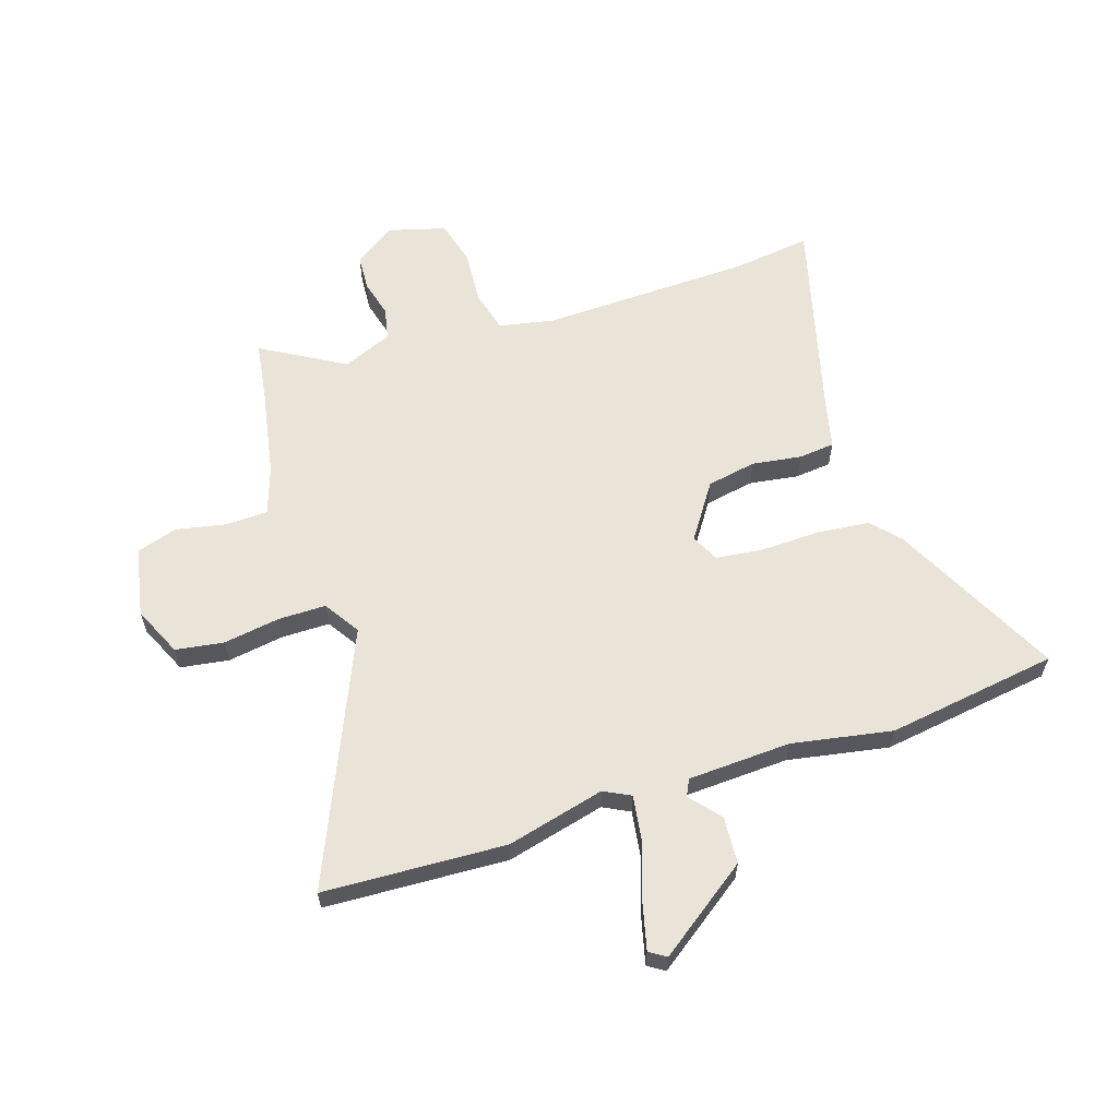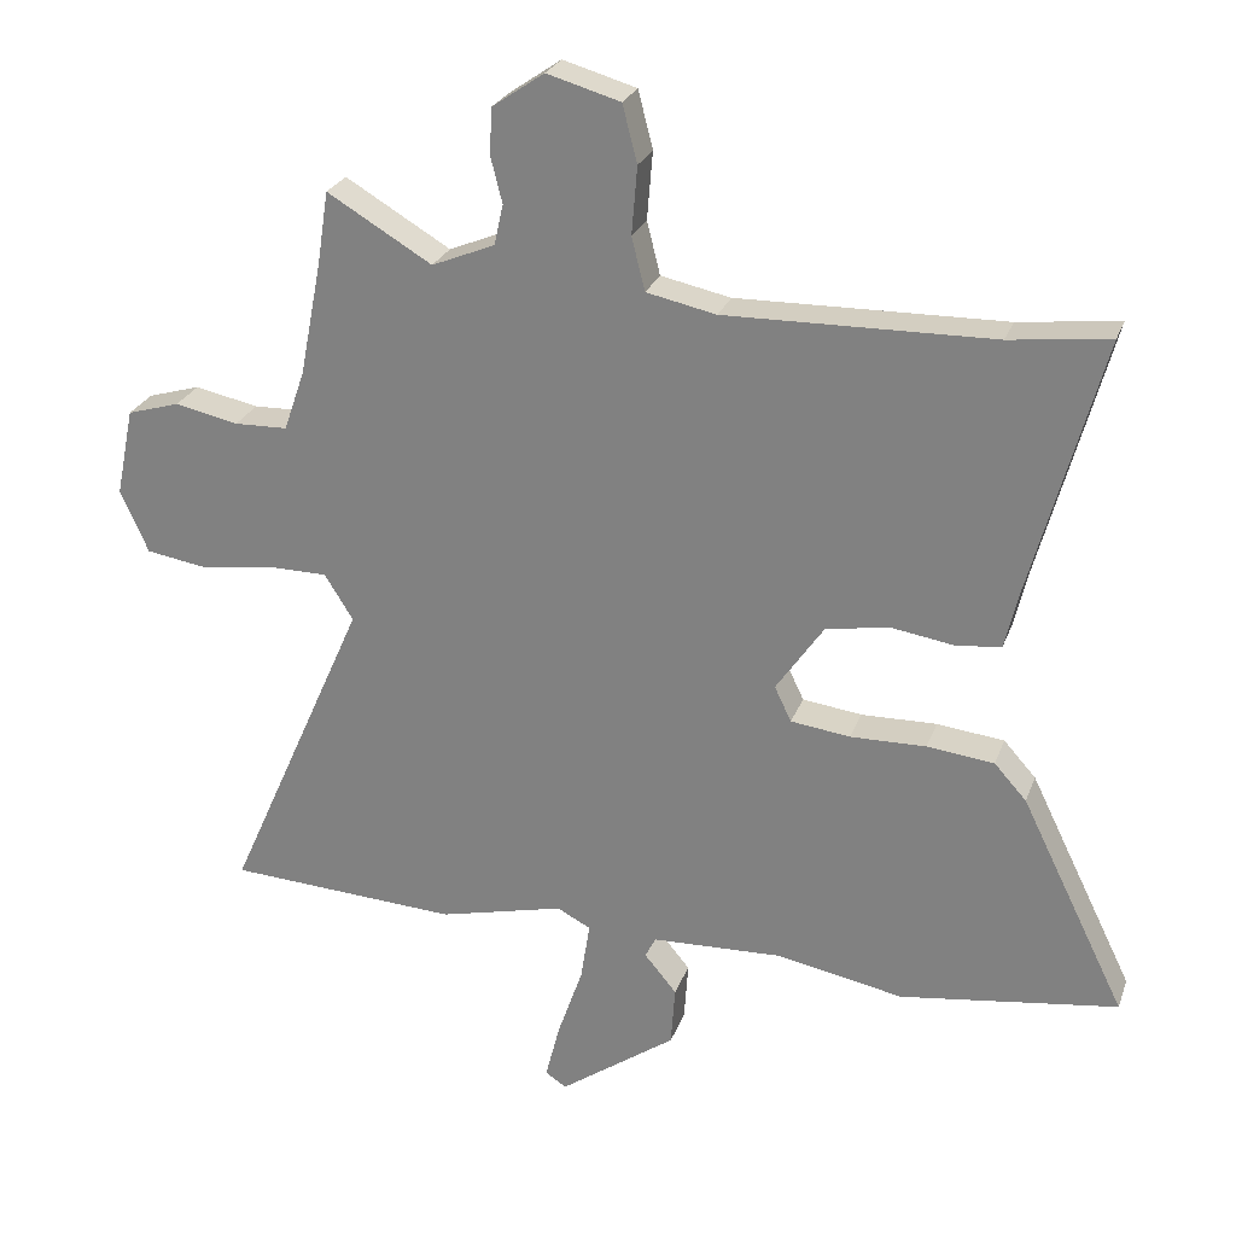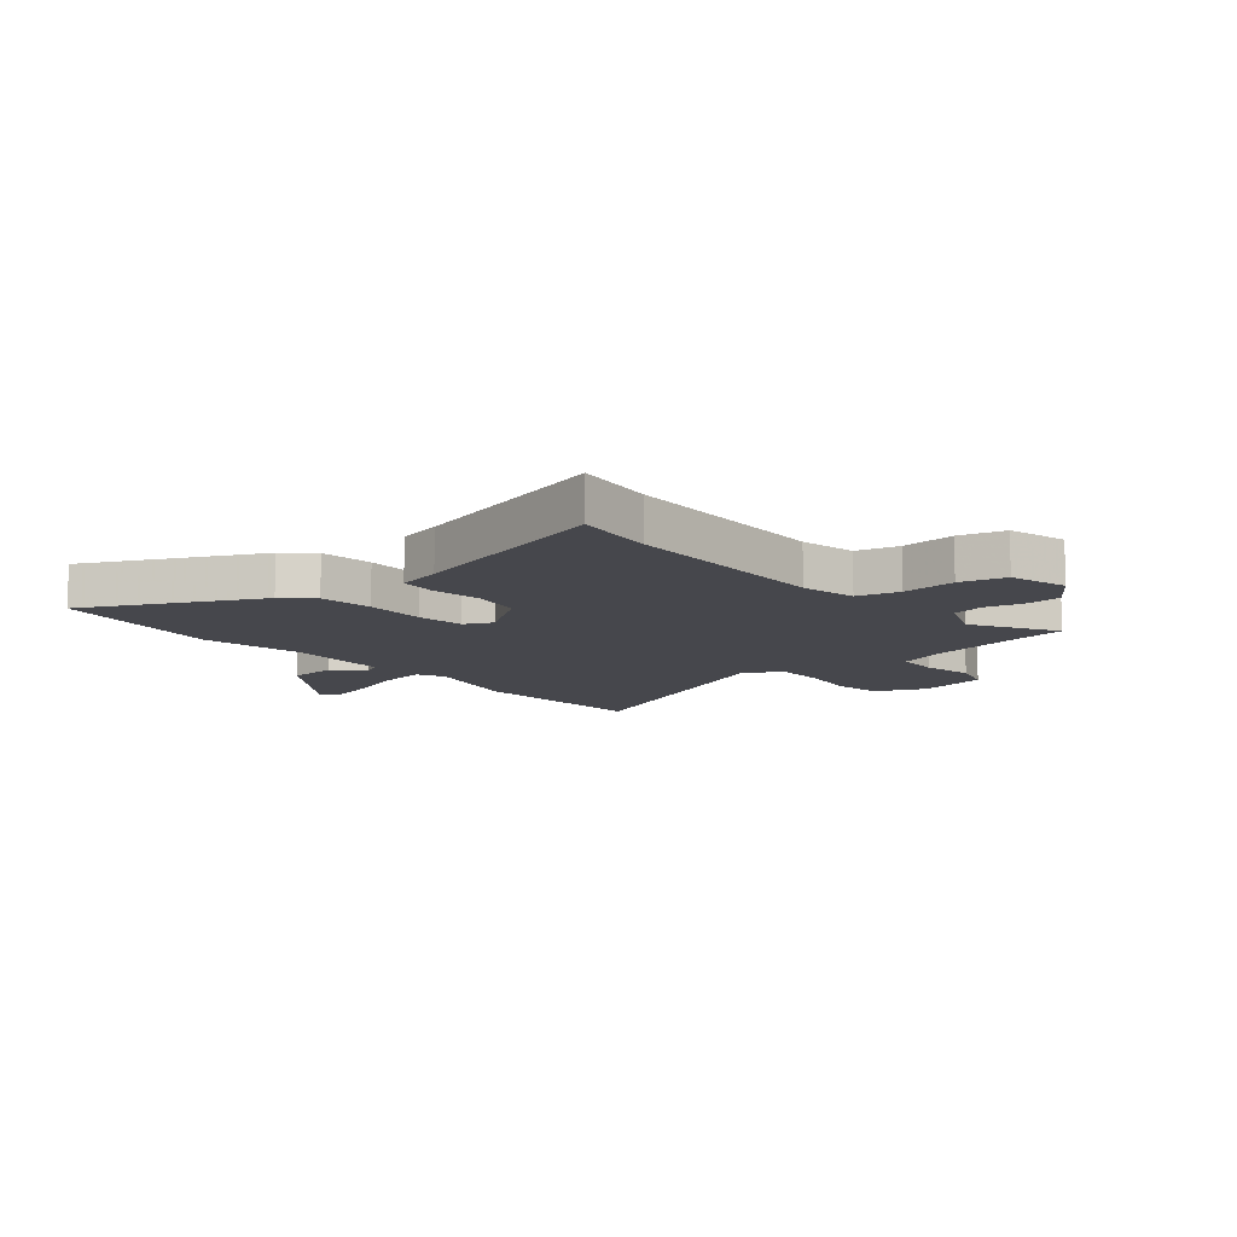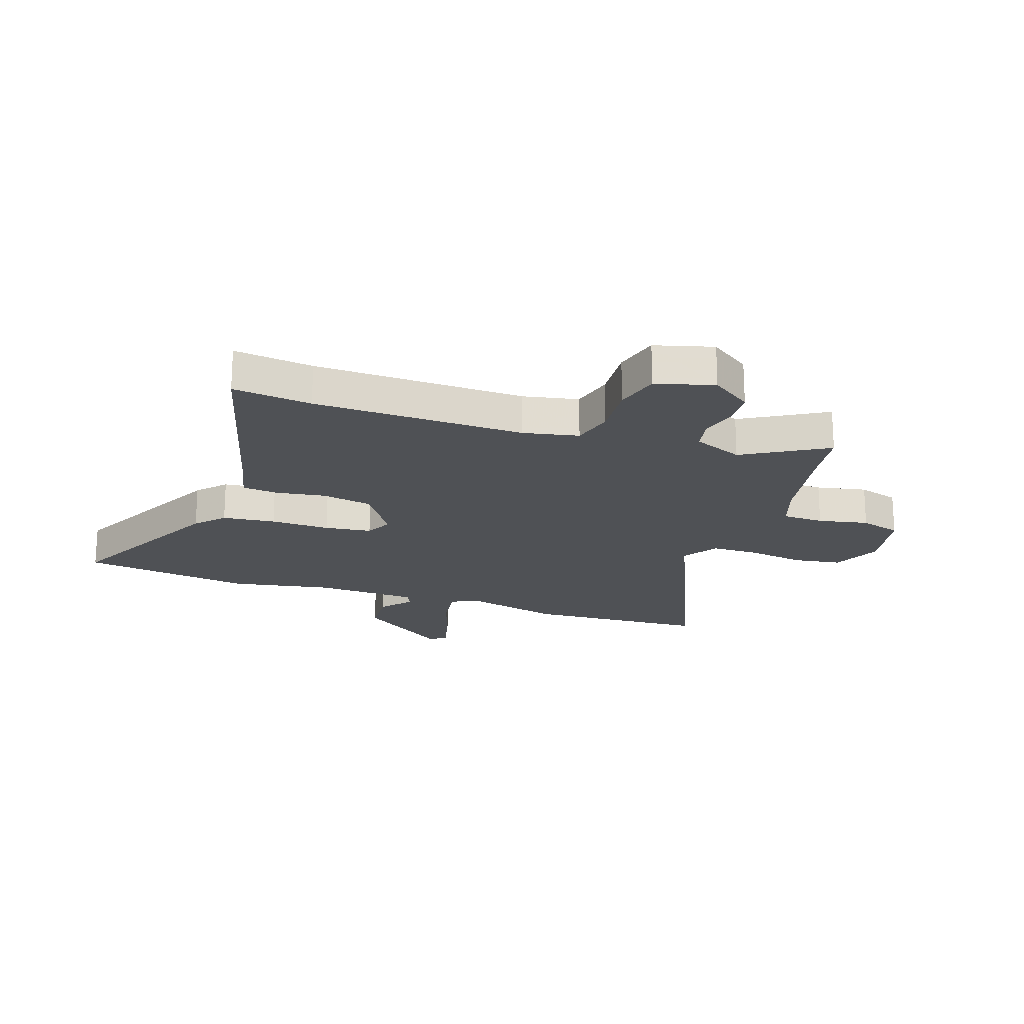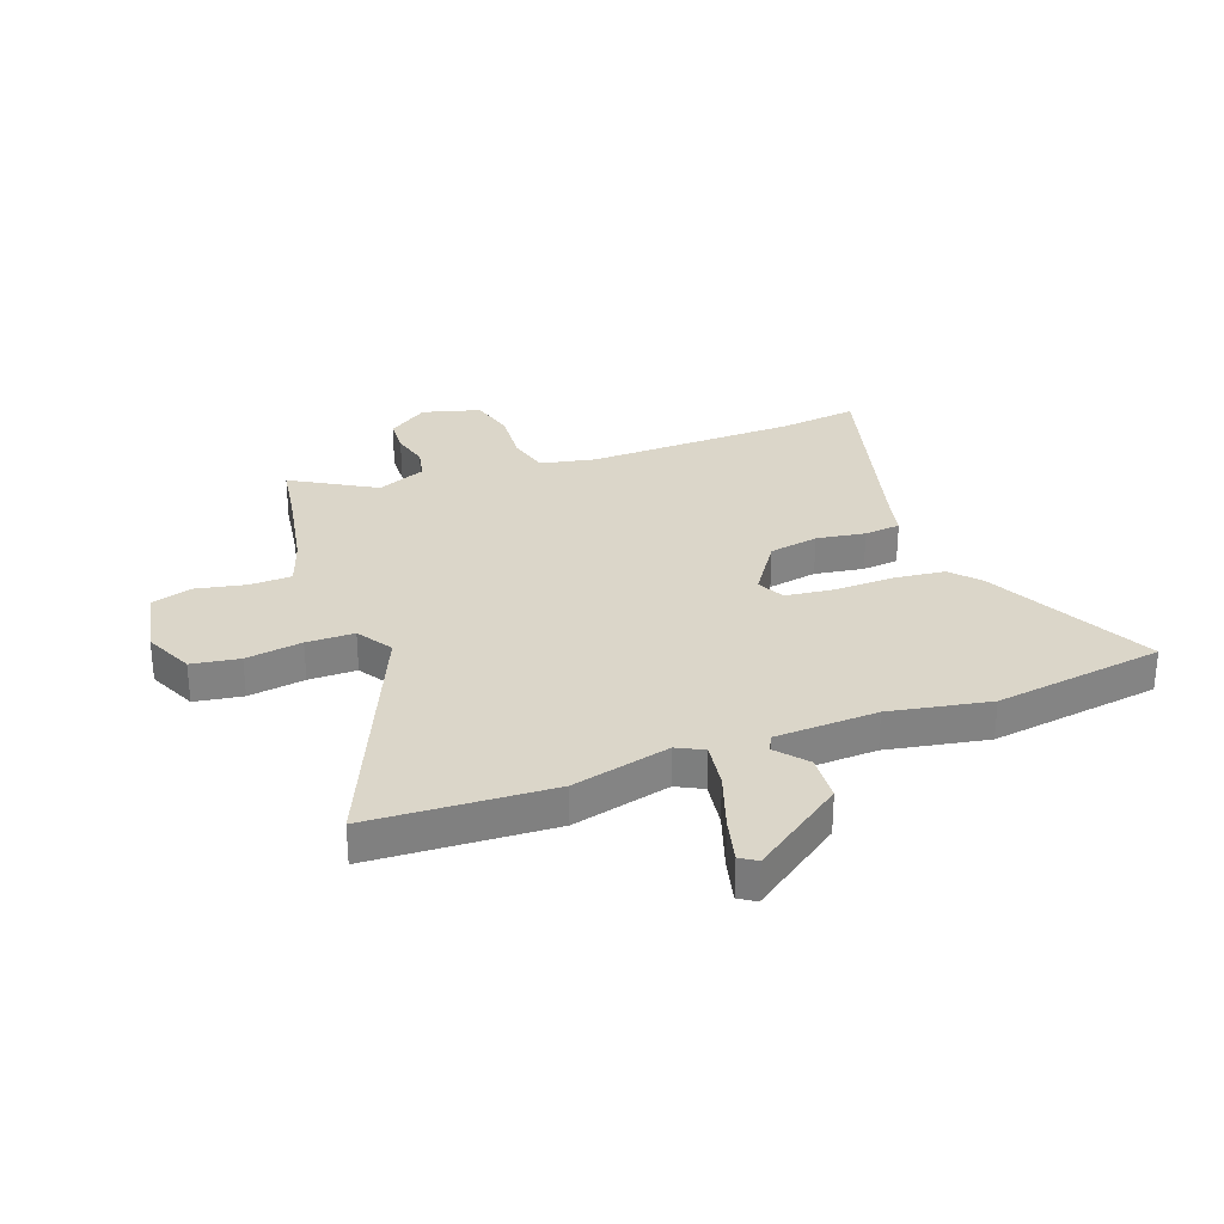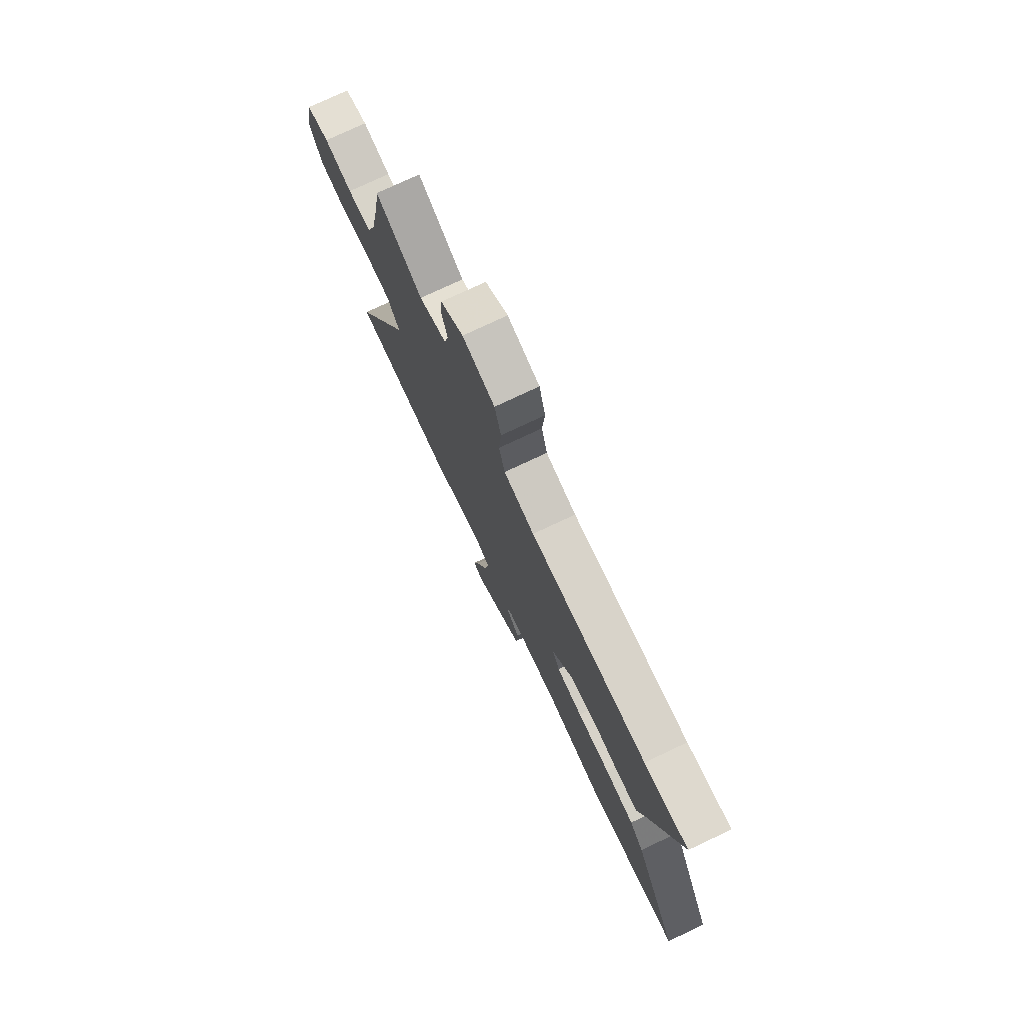
<metadata>
{"format":"obj","ext":"obj","renderer":"f3d","projection":"perspective","resolution":1024,"background":"white","views":[{"elev":60.9,"azim":161.5,"up":"+Y"},{"elev":25.6,"azim":-162.6,"up":"+Z"},{"elev":-10.9,"azim":-50.1,"up":"+Y"},{"elev":-20.0,"azim":-19.2,"up":"+Y"},{"elev":29.7,"azim":159.4,"up":"+Y"},{"elev":76.5,"azim":-115.2,"up":"+Z"}]}
</metadata>
<code>
v -0.592 0.07 0.511
v -0.449 0.07 0.494
v -0.067 0.07 0.487
v 0.033 0.07 0.508
v 0.052 0.07 0.584
v 0.044 0.07 0.681
v 0.065 0.07 0.763
v 0.17 0.07 0.793
v 0.244 0.07 0.742
v 0.248 0.07 0.677
v 0.231 0.07 0.61
v 0.244 0.07 0.552
v 0.334 0.07 0.515
v 0.484 0.07 0.604
v 0.5 0.07 0.5
v 0.532 0.07 0.336
v 0.562 0.07 0.25
v 0.638 0.07 0.248
v 0.729 0.07 0.267
v 0.804 0.07 0.245
v 0.83 0.07 0.119
v 0.79 0.07 0.029
v 0.703 0.07 0.015
v 0.6 0.07 0.03
v 0.513 0.07 0.029
v 0.472 0.07 -0.036
v 0.673 0.07 -0.49
v 0.342 0.07 -0.509
v 0.163 0.07 -0.466
v 0.115 0.07 -0.491
v 0.128 0.07 -0.575
v 0.164 0.07 -0.679
v 0.185 0.07 -0.761
v 0.155 0.07 -0.781
v -0.012 0.07 -0.663
v -0.018 0.07 -0.577
v 0.028 0.07 -0.522
v 0.013 0.07 -0.492
v -0.174 0.07 -0.485
v -0.356 0.07 -0.52
v -0.667 0.07 -0.477
v -0.517 0.07 -0.171
v -0.471 0.07 -0.12
v -0.375 0.07 -0.109
v -0.267 0.07 -0.111
v -0.182 0.07 -0.1
v -0.158 0.07 -0.05
v -0.226 0.07 0.049
v -0.316 0.07 0.065
v -0.405 0.07 0.051
v -0.471 0.07 0.057
v -0.49 0.07 0.137
v -0.592 0 0.511
v -0.449 0 0.494
v -0.067 0 0.487
v 0.033 0 0.508
v 0.052 0 0.584
v 0.044 0 0.681
v 0.065 0 0.763
v 0.17 0 0.793
v 0.244 0 0.742
v 0.248 0 0.677
v 0.231 0 0.61
v 0.244 0 0.552
v 0.334 0 0.515
v 0.484 0 0.604
v 0.5 0 0.5
v 0.532 0 0.336
v 0.562 0 0.25
v 0.638 0 0.248
v 0.729 0 0.267
v 0.804 0 0.245
v 0.83 0 0.119
v 0.79 0 0.029
v 0.703 0 0.015
v 0.6 0 0.03
v 0.513 0 0.029
v 0.472 0 -0.036
v 0.673 0 -0.49
v 0.342 0 -0.509
v 0.163 0 -0.466
v 0.115 0 -0.491
v 0.128 0 -0.575
v 0.164 0 -0.679
v 0.185 0 -0.761
v 0.155 0 -0.781
v -0.012 0 -0.663
v -0.018 0 -0.577
v 0.028 0 -0.522
v 0.013 0 -0.492
v -0.174 0 -0.485
v -0.356 0 -0.52
v -0.667 0 -0.477
v -0.517 0 -0.171
v -0.471 0 -0.12
v -0.375 0 -0.109
v -0.267 0 -0.111
v -0.182 0 -0.1
v -0.158 0 -0.05
v -0.226 0 0.049
v -0.316 0 0.065
v -0.405 0 0.051
v -0.471 0 0.057
v -0.49 0 0.137
f 49 50 51 52
f 48 49 52 1
f 42 43 44 45
f 42 45 46
f 39 40 41 42
f 38 39 42 46
f 37 38 46 47
f 35 36 37
f 34 35 37
f 31 32 33 34
f 30 31 34 37
f 29 30 37 47
f 26 27 28 29
f 25 26 29 47
f 21 22 23 24
f 21 24 25
f 18 19 20 21
f 17 18 21 25
f 16 17 25 47
f 13 14 15
f 13 15 16 47
f 8 9 10 11
f 8 11 12
f 5 6 7 8
f 4 5 8 12
f 3 4 12 13
f 48 1 2
f 48 2 3
f 3 13 47 48
f 104 103 102 101
f 53 104 101 100
f 97 96 95 94
f 98 97 94
f 94 93 92 91
f 98 94 91 90
f 99 98 90 89
f 89 88 87
f 89 87 86
f 86 85 84 83
f 89 86 83 82
f 99 89 82 81
f 81 80 79 78
f 99 81 78 77
f 76 75 74 73
f 77 76 73
f 73 72 71 70
f 77 73 70 69
f 99 77 69 68
f 67 66 65
f 99 68 67 65
f 63 62 61 60
f 64 63 60
f 60 59 58 57
f 64 60 57 56
f 65 64 56 55
f 54 53 100
f 55 54 100
f 100 99 65 55
f 1 53 54 2
f 2 54 55 3
f 3 55 56 4
f 4 56 57 5
f 5 57 58 6
f 6 58 59 7
f 7 59 60 8
f 8 60 61 9
f 9 61 62 10
f 10 62 63 11
f 11 63 64 12
f 12 64 65 13
f 13 65 66 14
f 14 66 67 15
f 15 67 68 16
f 16 68 69 17
f 17 69 70 18
f 18 70 71 19
f 19 71 72 20
f 20 72 73 21
f 21 73 74 22
f 22 74 75 23
f 23 75 76 24
f 24 76 77 25
f 25 77 78 26
f 26 78 79 27
f 27 79 80 28
f 28 80 81 29
f 29 81 82 30
f 30 82 83 31
f 31 83 84 32
f 32 84 85 33
f 33 85 86 34
f 34 86 87 35
f 35 87 88 36
f 36 88 89 37
f 37 89 90 38
f 38 90 91 39
f 39 91 92 40
f 40 92 93 41
f 41 93 94 42
f 42 94 95 43
f 43 95 96 44
f 44 96 97 45
f 45 97 98 46
f 46 98 99 47
f 47 99 100 48
f 48 100 101 49
f 49 101 102 50
f 50 102 103 51
f 51 103 104 52
f 52 104 53 1

</code>
